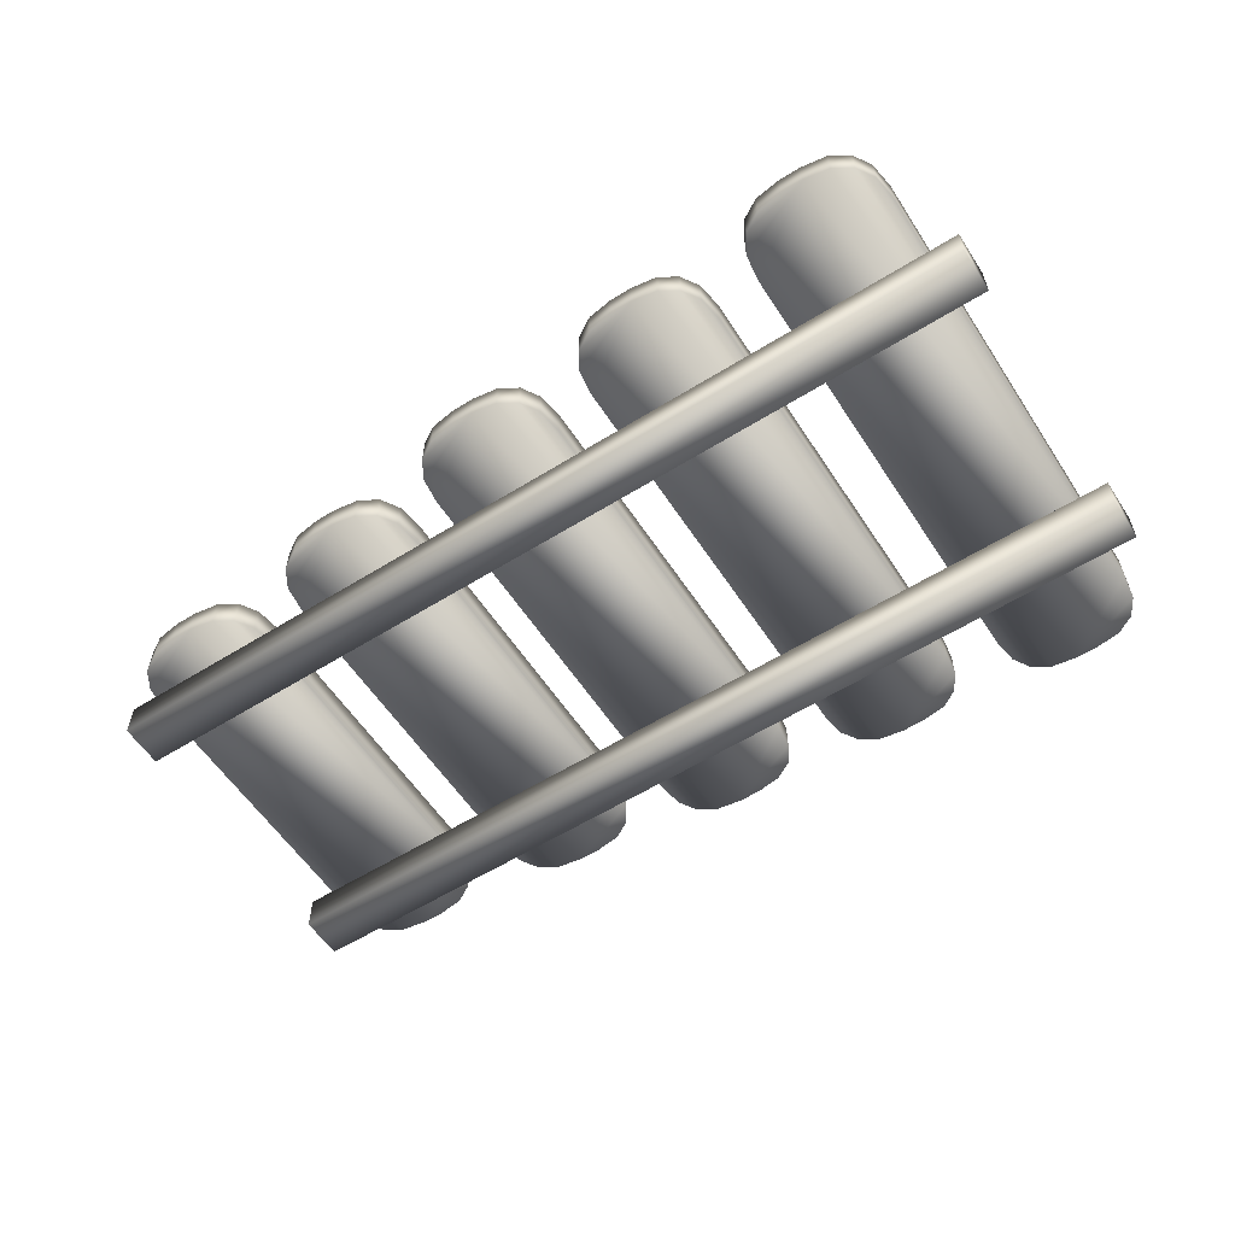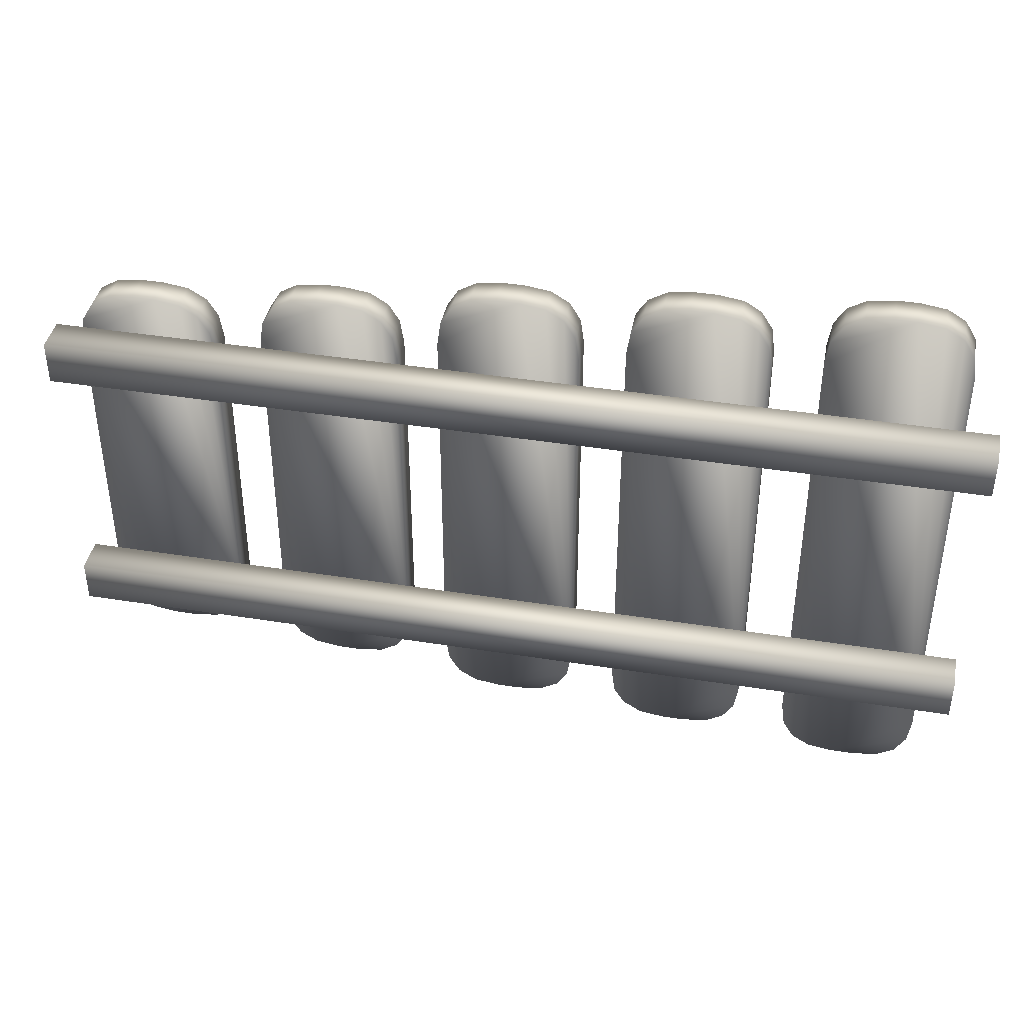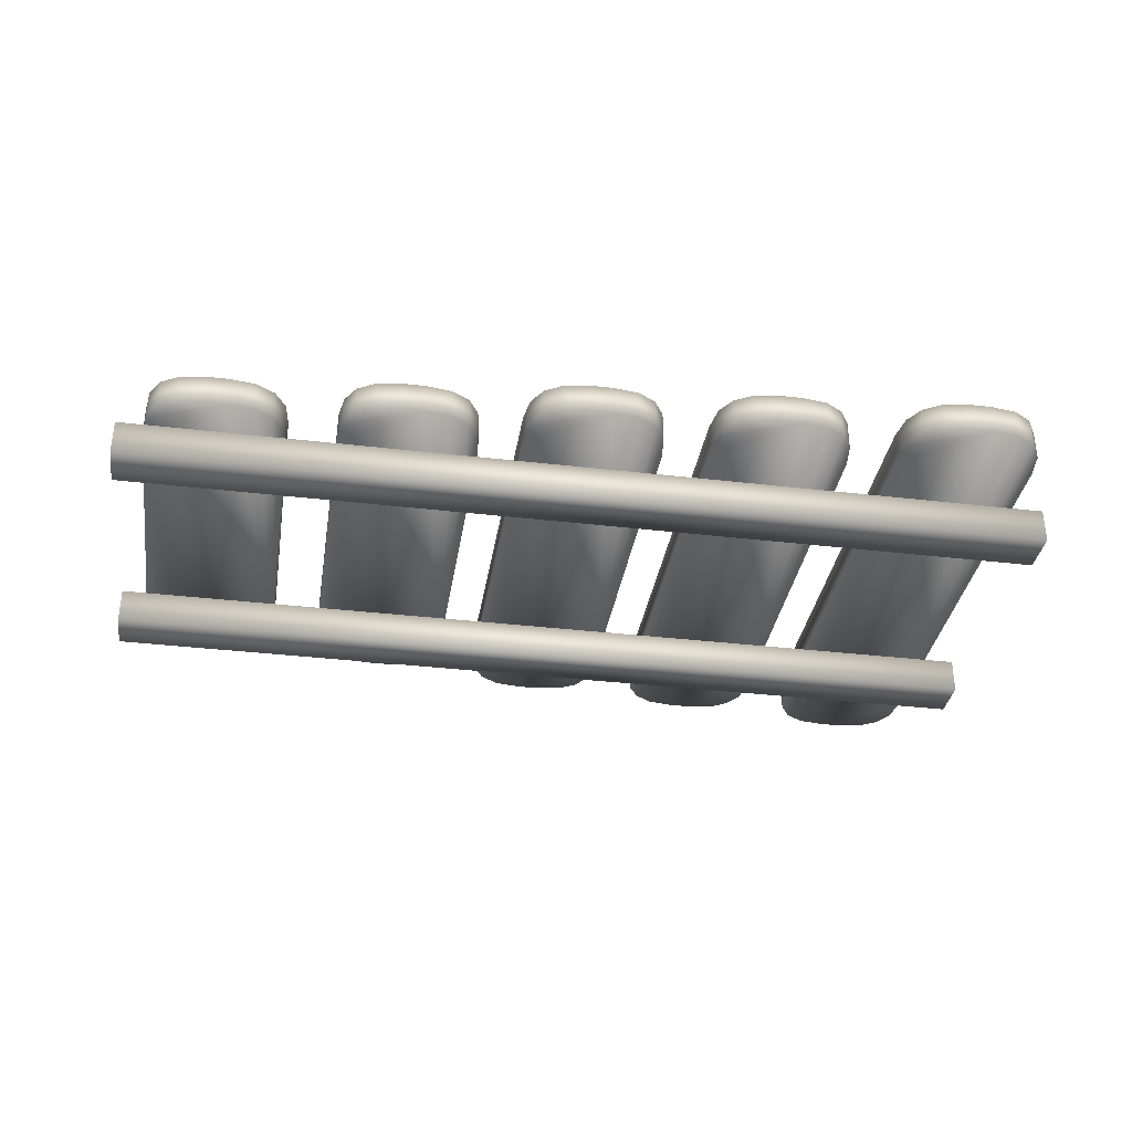
<metadata>
{"format":"obj","ext":"obj","renderer":"f3d","projection":"perspective","resolution":1024,"background":"white","views":[{"elev":-57.7,"azim":-147.1,"up":"+Z"},{"elev":40.7,"azim":-168.9,"up":"+Y"},{"elev":-34.6,"azim":171.0,"up":"+Z"}]}
</metadata>
<code>
g xylophone
v -0.5508 -0.1481 -0.04038
v 0.5508 -0.2008 -0.04038
v 0.5508 -0.1481 -0.04038
v -0.5508 -0.2008 -0.04038
v 0.5508 -0.2008 0.002692
v -0.5508 -0.2008 0.002692
v -0.5508 -0.1481 0.002692
v -0.5508 -0.1481 -0.04038
v -0.5508 -0.2008 -0.04038
v 0.5508 -0.1481 0.002692
v 0.5508 -0.2008 -0.04038
v 0.5508 -0.1481 -0.04038
v 0.5508 -0.1481 -0.04038
v -0.5508 -0.1481 -0.04038
v -0.4442 0.3387 0.003769
v -0.3882 0.3344 0.003769
v -0.4184 0.3387 0.003769
v -0.3667 0.3215 0.003769
v -0.3538 0.2999 0.003769
v -0.3495 0.2698 0.003769
v -0.4184 -0.3387 0.003769
v -0.5131 -0.2698 0.003769
v -0.4744 0.3344 0.003769
v -0.4959 0.3215 0.003769
v -0.5088 0.2999 0.003769
v -0.5131 0.2698 0.003769
v -0.5088 -0.2999 0.003769
v -0.4959 -0.3215 0.003769
v -0.4744 -0.3344 0.003769
v -0.4442 -0.3387 0.003769
v -0.3882 -0.3344 0.003769
v -0.3667 -0.3215 0.003769
v -0.3538 -0.2999 0.003769
v -0.3495 -0.2698 0.003769
v -0.5131 0.2698 0.04038
v -0.5088 -0.2999 0.04038
v -0.5131 -0.2698 0.04038
v -0.4959 -0.3215 0.04038
v -0.4744 -0.3344 0.04038
v -0.4442 -0.3387 0.04038
v -0.3495 -0.2698 0.04038
v -0.4184 0.3387 0.04038
v -0.5088 0.2999 0.04038
v -0.4959 0.3215 0.04038
v -0.4744 0.3344 0.04038
v -0.4442 0.3387 0.04038
v -0.3882 0.3344 0.04038
v -0.3667 0.3215 0.04038
v -0.3538 0.2999 0.04038
v -0.3495 0.2698 0.04038
v -0.3538 -0.2999 0.04038
v -0.3667 -0.3215 0.04038
v -0.3882 -0.3344 0.04038
v -0.4184 -0.3387 0.04038
v -0.3495 -0.2698 0.003769
v -0.3495 0.2698 0.04038
v -0.3495 0.2698 0.003769
v -0.3495 -0.2698 0.04038
v -0.3538 -0.2999 0.003769
v -0.3538 -0.2999 0.04038
v -0.3667 -0.3215 0.003769
v -0.3667 -0.3215 0.04038
v -0.3882 -0.3344 0.003769
v -0.3882 -0.3344 0.04038
v -0.4184 -0.3387 0.003769
v -0.4184 -0.3387 0.04038
v -0.4442 -0.3387 0.003769
v -0.4442 -0.3387 0.04038
v -0.4744 -0.3344 0.003769
v -0.4744 -0.3344 0.04038
v -0.4959 -0.3215 0.003769
v -0.4959 -0.3215 0.04038
v -0.5088 -0.2999 0.003769
v -0.5088 -0.2999 0.04038
v -0.5131 -0.2698 0.003769
v -0.5131 -0.2698 0.04038
v -0.5131 0.2698 0.003769
v -0.5131 0.2698 0.04038
v -0.5088 0.2999 0.003769
v -0.5088 0.2999 0.04038
v -0.4959 0.3215 0.003769
v -0.4959 0.3215 0.04038
v -0.4744 0.3344 0.003769
v -0.4744 0.3344 0.04038
v -0.4442 0.3387 0.003769
v -0.4442 0.3387 0.04038
v -0.4184 0.3387 0.003769
v -0.4184 0.3387 0.04038
v -0.3882 0.3344 0.003769
v -0.3882 0.3344 0.04038
v -0.3667 0.3215 0.003769
v -0.3667 0.3215 0.04038
v -0.3538 0.2999 0.003769
v -0.3538 0.2999 0.04038
v -0.3495 0.2698 0.003769
v -0.3495 0.2698 0.04038
v -0.2245 0.3204 0.003769
v -0.1685 0.3161 0.003769
v -0.1976 0.3204 0.003769
v -0.147 0.3031 0.003769
v -0.1341 0.2827 0.003769
v -0.1298 0.2525 0.003769
v -0.1976 -0.3204 0.003769
v -0.2924 -0.2525 0.003769
v -0.2547 0.3161 0.003769
v -0.2751 0.3031 0.003769
v -0.2881 0.2827 0.003769
v -0.2924 0.2525 0.003769
v -0.2881 -0.2827 0.003769
v -0.2751 -0.3031 0.003769
v -0.2547 -0.3161 0.003769
v -0.2245 -0.3204 0.003769
v -0.1685 -0.3161 0.003769
v -0.147 -0.3031 0.003769
v -0.1341 -0.2827 0.003769
v -0.1298 -0.2525 0.003769
v -0.2924 0.2525 0.04038
v -0.2881 -0.2827 0.04038
v -0.2924 -0.2525 0.04038
v -0.2751 -0.3031 0.04038
v -0.2547 -0.3161 0.04038
v -0.2245 -0.3204 0.04038
v -0.1298 -0.2525 0.04038
v -0.1976 0.3204 0.04038
v -0.2881 0.2827 0.04038
v -0.2751 0.3031 0.04038
v -0.2547 0.3161 0.04038
v -0.2245 0.3204 0.04038
v -0.1685 0.3161 0.04038
v -0.147 0.3031 0.04038
v -0.1341 0.2827 0.04038
v -0.1298 0.2525 0.04038
v -0.1341 -0.2827 0.04038
v -0.147 -0.3031 0.04038
v -0.1685 -0.3161 0.04038
v -0.1976 -0.3204 0.04038
v -0.1298 -0.2525 0.003769
v -0.1298 0.2525 0.04038
v -0.1298 0.2525 0.003769
v -0.1298 -0.2525 0.04038
v -0.1341 -0.2827 0.003769
v -0.1341 -0.2827 0.04038
v -0.147 -0.3031 0.003769
v -0.147 -0.3031 0.04038
v -0.1685 -0.3161 0.003769
v -0.1685 -0.3161 0.04038
v -0.1976 -0.3204 0.003769
v -0.1976 -0.3204 0.04038
v -0.2245 -0.3204 0.003769
v -0.2245 -0.3204 0.04038
v -0.2547 -0.3161 0.003769
v -0.2547 -0.3161 0.04038
v -0.2751 -0.3031 0.003769
v -0.2751 -0.3031 0.04038
v -0.2881 -0.2827 0.003769
v -0.2881 -0.2827 0.04038
v -0.2924 -0.2525 0.003769
v -0.2924 -0.2525 0.04038
v -0.2924 0.2525 0.003769
v -0.2924 0.2525 0.04038
v -0.2881 0.2827 0.003769
v -0.2881 0.2827 0.04038
v -0.2751 0.3031 0.003769
v -0.2751 0.3031 0.04038
v -0.2547 0.3161 0.003769
v -0.2547 0.3161 0.04038
v -0.2245 0.3204 0.003769
v -0.2245 0.3204 0.04038
v -0.1976 0.3204 0.003769
v -0.1976 0.3204 0.04038
v -0.1685 0.3161 0.003769
v -0.1685 0.3161 0.04038
v -0.147 0.3031 0.003769
v -0.147 0.3031 0.04038
v -0.1341 0.2827 0.003769
v -0.1341 0.2827 0.04038
v -0.1298 0.2525 0.003769
v -0.1298 0.2525 0.04038
v -0.007 0.3042 0.003769
v 0.049 0.2999 0.003769
v 0.01885 0.3042 0.003769
v 0.07054 0.287 0.003769
v 0.08346 0.2655 0.003769
v 0.08777 0.2353 0.003769
v 0.01885 -0.3042 0.003769
v -0.07592 -0.2353 0.003769
v -0.03715 0.2999 0.003769
v -0.05869 0.287 0.003769
v -0.07161 0.2655 0.003769
v -0.07592 0.2353 0.003769
v -0.07161 -0.2655 0.003769
v -0.05869 -0.287 0.003769
v -0.03715 -0.2999 0.003769
v -0.007 -0.3042 0.003769
v 0.049 -0.2999 0.003769
v 0.07054 -0.287 0.003769
v 0.08346 -0.2655 0.003769
v 0.08777 -0.2353 0.003769
v -0.07592 0.2353 0.04038
v -0.07161 -0.2655 0.04038
v -0.07592 -0.2353 0.04038
v -0.05869 -0.287 0.04038
v -0.03715 -0.2999 0.04038
v -0.007 -0.3042 0.04038
v 0.08777 -0.2353 0.04038
v 0.01885 0.3042 0.04038
v -0.07161 0.2655 0.04038
v -0.05869 0.287 0.04038
v -0.03715 0.2999 0.04038
v -0.007 0.3042 0.04038
v 0.049 0.2999 0.04038
v 0.07054 0.287 0.04038
v 0.08346 0.2655 0.04038
v 0.08777 0.2353 0.04038
v 0.08346 -0.2655 0.04038
v 0.07054 -0.287 0.04038
v 0.049 -0.2999 0.04038
v 0.01885 -0.3042 0.04038
v 0.08777 -0.2353 0.003769
v 0.08777 0.2353 0.04038
v 0.08777 0.2353 0.003769
v 0.08777 -0.2353 0.04038
v 0.08346 -0.2655 0.003769
v 0.08346 -0.2655 0.04038
v 0.07054 -0.287 0.003769
v 0.07054 -0.287 0.04038
v 0.049 -0.2999 0.003769
v 0.049 -0.2999 0.04038
v 0.01885 -0.3042 0.003769
v 0.01885 -0.3042 0.04038
v -0.007 -0.3042 0.003769
v -0.007 -0.3042 0.04038
v -0.03715 -0.2999 0.003769
v -0.03715 -0.2999 0.04038
v -0.05869 -0.287 0.003769
v -0.05869 -0.287 0.04038
v -0.07161 -0.2655 0.003769
v -0.07161 -0.2655 0.04038
v -0.07592 -0.2353 0.003769
v -0.07592 -0.2353 0.04038
v -0.07592 0.2353 0.003769
v -0.07592 0.2353 0.04038
v -0.07161 0.2655 0.003769
v -0.07161 0.2655 0.04038
v -0.05869 0.287 0.003769
v -0.05869 0.287 0.04038
v -0.03715 0.2999 0.003769
v -0.03715 0.2999 0.04038
v -0.007 0.3042 0.003769
v -0.007 0.3042 0.04038
v 0.01885 0.3042 0.003769
v 0.01885 0.3042 0.04038
v 0.049 0.2999 0.003769
v 0.049 0.2999 0.04038
v 0.07054 0.287 0.003769
v 0.07054 0.287 0.04038
v 0.08346 0.2655 0.003769
v 0.08346 0.2655 0.04038
v 0.08777 0.2353 0.003769
v 0.08777 0.2353 0.04038
v 0.2051 0.2741 0.003769
v 0.2611 0.2698 0.003769
v 0.231 0.2741 0.003769
v 0.2827 0.2568 0.003769
v 0.2956 0.2353 0.003769
v 0.2999 0.2051 0.003769
v 0.231 -0.2741 0.003769
v 0.1362 -0.2051 0.003769
v 0.175 0.2698 0.003769
v 0.1535 0.2568 0.003769
v 0.1405 0.2353 0.003769
v 0.1362 0.2051 0.003769
v 0.1405 -0.2353 0.003769
v 0.1535 -0.2568 0.003769
v 0.175 -0.2698 0.003769
v 0.2051 -0.2741 0.003769
v 0.2611 -0.2698 0.003769
v 0.2827 -0.2568 0.003769
v 0.2956 -0.2353 0.003769
v 0.2999 -0.2051 0.003769
v 0.1362 0.2051 0.04038
v 0.1405 -0.2353 0.04038
v 0.1362 -0.2051 0.04038
v 0.1535 -0.2568 0.04038
v 0.175 -0.2698 0.04038
v 0.2051 -0.2741 0.04038
v 0.2999 -0.2051 0.04038
v 0.231 0.2741 0.04038
v 0.1405 0.2353 0.04038
v 0.1535 0.2568 0.04038
v 0.175 0.2698 0.04038
v 0.2051 0.2741 0.04038
v 0.2611 0.2698 0.04038
v 0.2827 0.2568 0.04038
v 0.2956 0.2353 0.04038
v 0.2999 0.2051 0.04038
v 0.2956 -0.2353 0.04038
v 0.2827 -0.2568 0.04038
v 0.2611 -0.2698 0.04038
v 0.231 -0.2741 0.04038
v 0.2999 -0.2051 0.003769
v 0.2999 0.2051 0.04038
v 0.2999 0.2051 0.003769
v 0.2999 -0.2051 0.04038
v 0.2956 -0.2353 0.003769
v 0.2956 -0.2353 0.04038
v 0.2827 -0.2568 0.003769
v 0.2827 -0.2568 0.04038
v 0.2611 -0.2698 0.003769
v 0.2611 -0.2698 0.04038
v 0.231 -0.2741 0.003769
v 0.231 -0.2741 0.04038
v 0.2051 -0.2741 0.003769
v 0.2051 -0.2741 0.04038
v 0.175 -0.2698 0.003769
v 0.175 -0.2698 0.04038
v 0.1535 -0.2568 0.003769
v 0.1535 -0.2568 0.04038
v 0.1405 -0.2353 0.003769
v 0.1405 -0.2353 0.04038
v 0.1362 -0.2051 0.003769
v 0.1362 -0.2051 0.04038
v 0.1362 0.2051 0.003769
v 0.1362 0.2051 0.04038
v 0.1405 0.2353 0.003769
v 0.1405 0.2353 0.04038
v 0.1535 0.2568 0.003769
v 0.1535 0.2568 0.04038
v 0.175 0.2698 0.003769
v 0.175 0.2698 0.04038
v 0.2051 0.2741 0.003769
v 0.2051 0.2741 0.04038
v 0.231 0.2741 0.003769
v 0.231 0.2741 0.04038
v 0.2611 0.2698 0.003769
v 0.2611 0.2698 0.04038
v 0.2827 0.2568 0.003769
v 0.2827 0.2568 0.04038
v 0.2956 0.2353 0.003769
v 0.2956 0.2353 0.04038
v 0.2999 0.2051 0.003769
v 0.2999 0.2051 0.04038
v 0.4259 0.2515 0.003769
v 0.4819 0.2471 0.003769
v 0.4518 0.2515 0.003769
v 0.5034 0.2342 0.003769
v 0.5164 0.2127 0.003769
v 0.5207 0.1825 0.003769
v 0.4518 -0.2515 0.003769
v 0.357 -0.1825 0.003769
v 0.3958 0.2471 0.003769
v 0.3742 0.2342 0.003769
v 0.3613 0.2127 0.003769
v 0.357 0.1825 0.003769
v 0.3613 -0.2127 0.003769
v 0.3742 -0.2342 0.003769
v 0.3958 -0.2471 0.003769
v 0.4259 -0.2515 0.003769
v 0.4819 -0.2471 0.003769
v 0.5034 -0.2342 0.003769
v 0.5164 -0.2127 0.003769
v 0.5207 -0.1825 0.003769
v 0.357 0.1825 0.04038
v 0.3613 -0.2127 0.04038
v 0.357 -0.1825 0.04038
v 0.3742 -0.2342 0.04038
v 0.3958 -0.2471 0.04038
v 0.4259 -0.2515 0.04038
v 0.5207 -0.1825 0.04038
v 0.4518 0.2515 0.04038
v 0.3613 0.2127 0.04038
v 0.3742 0.2342 0.04038
v 0.3958 0.2471 0.04038
v 0.4259 0.2515 0.04038
v 0.4819 0.2471 0.04038
v 0.5034 0.2342 0.04038
v 0.5164 0.2127 0.04038
v 0.5207 0.1825 0.04038
v 0.5164 -0.2127 0.04038
v 0.5034 -0.2342 0.04038
v 0.4819 -0.2471 0.04038
v 0.4518 -0.2515 0.04038
v 0.5207 -0.1825 0.003769
v 0.5207 0.1825 0.04038
v 0.5207 0.1825 0.003769
v 0.5207 -0.1825 0.04038
v 0.5164 -0.2127 0.003769
v 0.5164 -0.2127 0.04038
v 0.5034 -0.2342 0.003769
v 0.5034 -0.2342 0.04038
v 0.4819 -0.2471 0.003769
v 0.4819 -0.2471 0.04038
v 0.4518 -0.2515 0.003769
v 0.4518 -0.2515 0.04038
v 0.4259 -0.2515 0.003769
v 0.4259 -0.2515 0.04038
v 0.3958 -0.2471 0.003769
v 0.3958 -0.2471 0.04038
v 0.3742 -0.2342 0.003769
v 0.3742 -0.2342 0.04038
v 0.3613 -0.2127 0.003769
v 0.3613 -0.2127 0.04038
v 0.357 -0.1825 0.003769
v 0.357 -0.1825 0.04038
v 0.357 0.1825 0.003769
v 0.357 0.1825 0.04038
v 0.3613 0.2127 0.003769
v 0.3613 0.2127 0.04038
v 0.3742 0.2342 0.003769
v 0.3742 0.2342 0.04038
v 0.3958 0.2471 0.003769
v 0.3958 0.2471 0.04038
v 0.4259 0.2515 0.003769
v 0.4259 0.2515 0.04038
v 0.4518 0.2515 0.003769
v 0.4518 0.2515 0.04038
v 0.4819 0.2471 0.003769
v 0.4819 0.2471 0.04038
v 0.5034 0.2342 0.003769
v 0.5034 0.2342 0.04038
v 0.5164 0.2127 0.003769
v 0.5164 0.2127 0.04038
v 0.5207 0.1825 0.003769
v 0.5207 0.1825 0.04038
v -0.5508 0.2008 -0.04038
v 0.5508 0.1481 -0.04038
v 0.5508 0.2008 -0.04038
v -0.5508 0.1481 -0.04038
v 0.5508 0.1481 0.002692
v -0.5508 0.1481 0.002692
v -0.5508 0.2008 0.002692
v -0.5508 0.2008 -0.04038
v -0.5508 0.1481 -0.04038
v 0.5508 0.2008 0.002692
v 0.5508 0.1481 -0.04038
v 0.5508 0.2008 -0.04038
v 0.5508 0.2008 -0.04038
v -0.5508 0.2008 -0.04038
g xylophone_0
f 3 2 1
f 4 1 2
f 2 5 4
f 6 4 5
f 6 5 7
f 7 8 6
f 9 6 8
f 10 7 5
f 5 11 10
f 12 10 11
f 10 13 7
f 14 7 13
f 17 16 15
f 16 18 15
f 18 19 15
f 19 20 15
f 20 21 15
f 21 22 15
f 22 23 15
f 24 23 22
f 25 24 22
f 26 25 22
f 27 22 21
f 28 27 21
f 29 28 21
f 30 29 21
f 31 21 20
f 32 31 20
f 33 32 20
f 34 33 20
f 37 36 35
f 36 38 35
f 38 39 35
f 39 40 35
f 40 41 35
f 41 42 35
f 42 43 35
f 44 43 42
f 45 44 42
f 46 45 42
f 47 42 41
f 48 47 41
f 49 48 41
f 50 49 41
f 51 41 40
f 52 51 40
f 53 52 40
f 54 53 40
f 57 56 55
f 58 55 56
f 55 58 59
f 60 59 58
f 59 60 61
f 62 61 60
f 61 62 63
f 64 63 62
f 63 64 65
f 66 65 64
f 65 66 67
f 68 67 66
f 67 68 69
f 70 69 68
f 69 70 71
f 72 71 70
f 71 72 73
f 74 73 72
f 73 74 75
f 76 75 74
f 75 76 77
f 78 77 76
f 77 78 79
f 80 79 78
f 79 80 81
f 82 81 80
f 81 82 83
f 84 83 82
f 83 84 85
f 86 85 84
f 85 86 87
f 88 87 86
f 87 88 89
f 90 89 88
f 89 90 91
f 92 91 90
f 91 92 93
f 94 93 92
f 93 94 95
f 96 95 94
f 99 98 97
f 98 100 97
f 100 101 97
f 101 102 97
f 102 103 97
f 103 104 97
f 104 105 97
f 106 105 104
f 107 106 104
f 108 107 104
f 109 104 103
f 110 109 103
f 111 110 103
f 112 111 103
f 113 103 102
f 114 113 102
f 115 114 102
f 116 115 102
f 119 118 117
f 118 120 117
f 120 121 117
f 121 122 117
f 122 123 117
f 123 124 117
f 124 125 117
f 126 125 124
f 127 126 124
f 128 127 124
f 129 124 123
f 130 129 123
f 131 130 123
f 132 131 123
f 133 123 122
f 134 133 122
f 135 134 122
f 136 135 122
f 139 138 137
f 140 137 138
f 137 140 141
f 142 141 140
f 141 142 143
f 144 143 142
f 143 144 145
f 146 145 144
f 145 146 147
f 148 147 146
f 147 148 149
f 150 149 148
f 149 150 151
f 152 151 150
f 151 152 153
f 154 153 152
f 153 154 155
f 156 155 154
f 155 156 157
f 158 157 156
f 157 158 159
f 160 159 158
f 159 160 161
f 162 161 160
f 161 162 163
f 164 163 162
f 163 164 165
f 166 165 164
f 165 166 167
f 168 167 166
f 167 168 169
f 170 169 168
f 169 170 171
f 172 171 170
f 171 172 173
f 174 173 172
f 173 174 175
f 176 175 174
f 175 176 177
f 178 177 176
f 181 180 179
f 180 182 179
f 182 183 179
f 183 184 179
f 184 185 179
f 185 186 179
f 186 187 179
f 188 187 186
f 189 188 186
f 190 189 186
f 191 186 185
f 192 191 185
f 193 192 185
f 194 193 185
f 195 185 184
f 196 195 184
f 197 196 184
f 198 197 184
f 201 200 199
f 200 202 199
f 202 203 199
f 203 204 199
f 204 205 199
f 205 206 199
f 206 207 199
f 208 207 206
f 209 208 206
f 210 209 206
f 211 206 205
f 212 211 205
f 213 212 205
f 214 213 205
f 215 205 204
f 216 215 204
f 217 216 204
f 218 217 204
f 221 220 219
f 222 219 220
f 219 222 223
f 224 223 222
f 223 224 225
f 226 225 224
f 225 226 227
f 228 227 226
f 227 228 229
f 230 229 228
f 229 230 231
f 232 231 230
f 231 232 233
f 234 233 232
f 233 234 235
f 236 235 234
f 235 236 237
f 238 237 236
f 237 238 239
f 240 239 238
f 239 240 241
f 242 241 240
f 241 242 243
f 244 243 242
f 243 244 245
f 246 245 244
f 245 246 247
f 248 247 246
f 247 248 249
f 250 249 248
f 249 250 251
f 252 251 250
f 251 252 253
f 254 253 252
f 253 254 255
f 256 255 254
f 255 256 257
f 258 257 256
f 257 258 259
f 260 259 258
f 263 262 261
f 262 264 261
f 264 265 261
f 265 266 261
f 266 267 261
f 267 268 261
f 268 269 261
f 270 269 268
f 271 270 268
f 272 271 268
f 273 268 267
f 274 273 267
f 275 274 267
f 276 275 267
f 277 267 266
f 278 277 266
f 279 278 266
f 280 279 266
f 283 282 281
f 282 284 281
f 284 285 281
f 285 286 281
f 286 287 281
f 287 288 281
f 288 289 281
f 290 289 288
f 291 290 288
f 292 291 288
f 293 288 287
f 294 293 287
f 295 294 287
f 296 295 287
f 297 287 286
f 298 297 286
f 299 298 286
f 300 299 286
f 303 302 301
f 304 301 302
f 301 304 305
f 306 305 304
f 305 306 307
f 308 307 306
f 307 308 309
f 310 309 308
f 309 310 311
f 312 311 310
f 311 312 313
f 314 313 312
f 313 314 315
f 316 315 314
f 315 316 317
f 318 317 316
f 317 318 319
f 320 319 318
f 319 320 321
f 322 321 320
f 321 322 323
f 324 323 322
f 323 324 325
f 326 325 324
f 325 326 327
f 328 327 326
f 327 328 329
f 330 329 328
f 329 330 331
f 332 331 330
f 331 332 333
f 334 333 332
f 333 334 335
f 336 335 334
f 335 336 337
f 338 337 336
f 337 338 339
f 340 339 338
f 339 340 341
f 342 341 340
f 345 344 343
f 344 346 343
f 346 347 343
f 347 348 343
f 348 349 343
f 349 350 343
f 350 351 343
f 352 351 350
f 353 352 350
f 354 353 350
f 355 350 349
f 356 355 349
f 357 356 349
f 358 357 349
f 359 349 348
f 360 359 348
f 361 360 348
f 362 361 348
f 365 364 363
f 364 366 363
f 366 367 363
f 367 368 363
f 368 369 363
f 369 370 363
f 370 371 363
f 372 371 370
f 373 372 370
f 374 373 370
f 375 370 369
f 376 375 369
f 377 376 369
f 378 377 369
f 379 369 368
f 380 379 368
f 381 380 368
f 382 381 368
f 385 384 383
f 386 383 384
f 383 386 387
f 388 387 386
f 387 388 389
f 390 389 388
f 389 390 391
f 392 391 390
f 391 392 393
f 394 393 392
f 393 394 395
f 396 395 394
f 395 396 397
f 398 397 396
f 397 398 399
f 400 399 398
f 399 400 401
f 402 401 400
f 401 402 403
f 404 403 402
f 403 404 405
f 406 405 404
f 405 406 407
f 408 407 406
f 407 408 409
f 410 409 408
f 409 410 411
f 412 411 410
f 411 412 413
f 414 413 412
f 413 414 415
f 416 415 414
f 415 416 417
f 418 417 416
f 417 418 419
f 420 419 418
f 419 420 421
f 422 421 420
f 421 422 423
f 424 423 422
f 427 426 425
f 428 425 426
f 426 429 428
f 430 428 429
f 430 429 431
f 431 432 430
f 433 430 432
f 434 431 429
f 429 435 434
f 436 434 435
f 434 437 431
f 438 431 437

</code>
